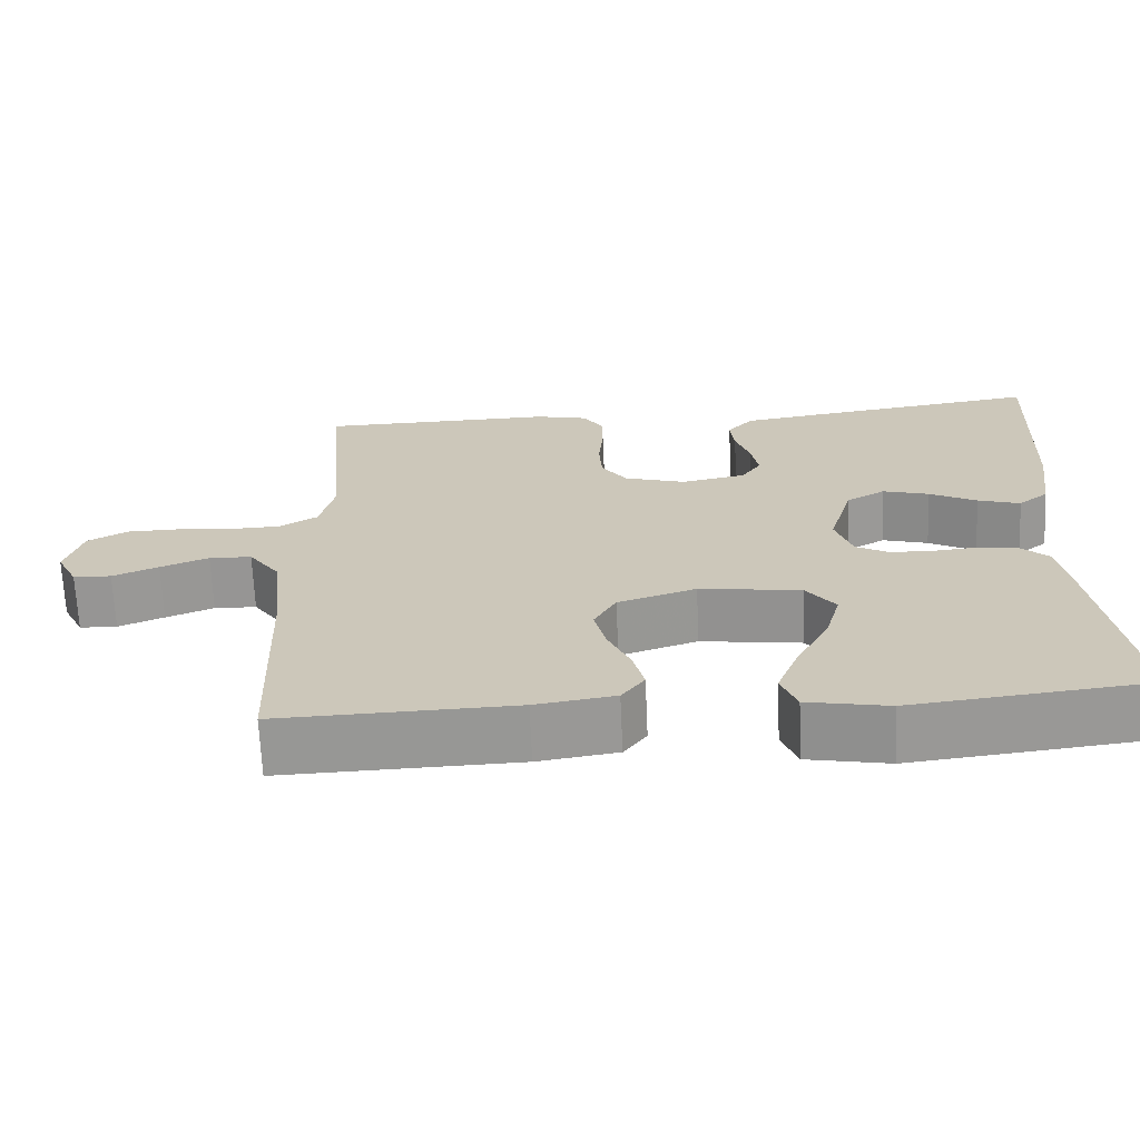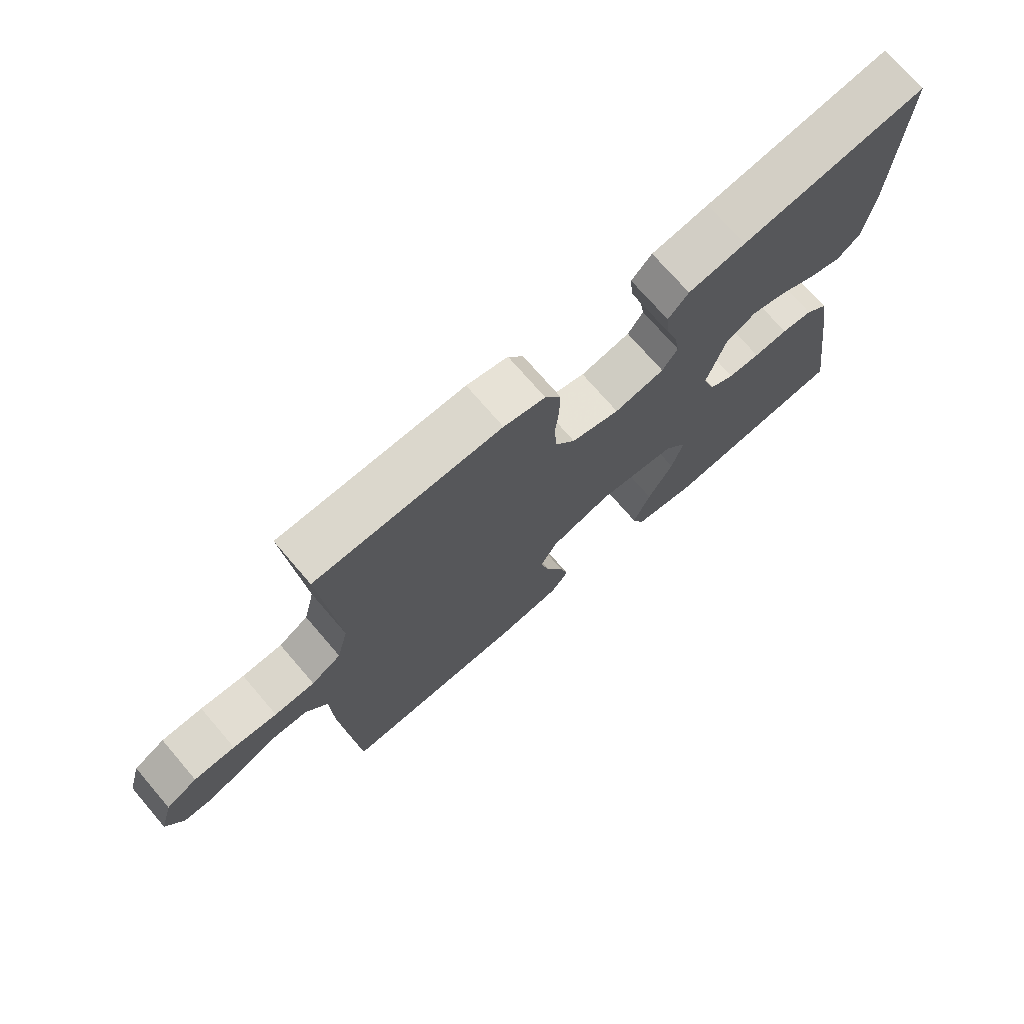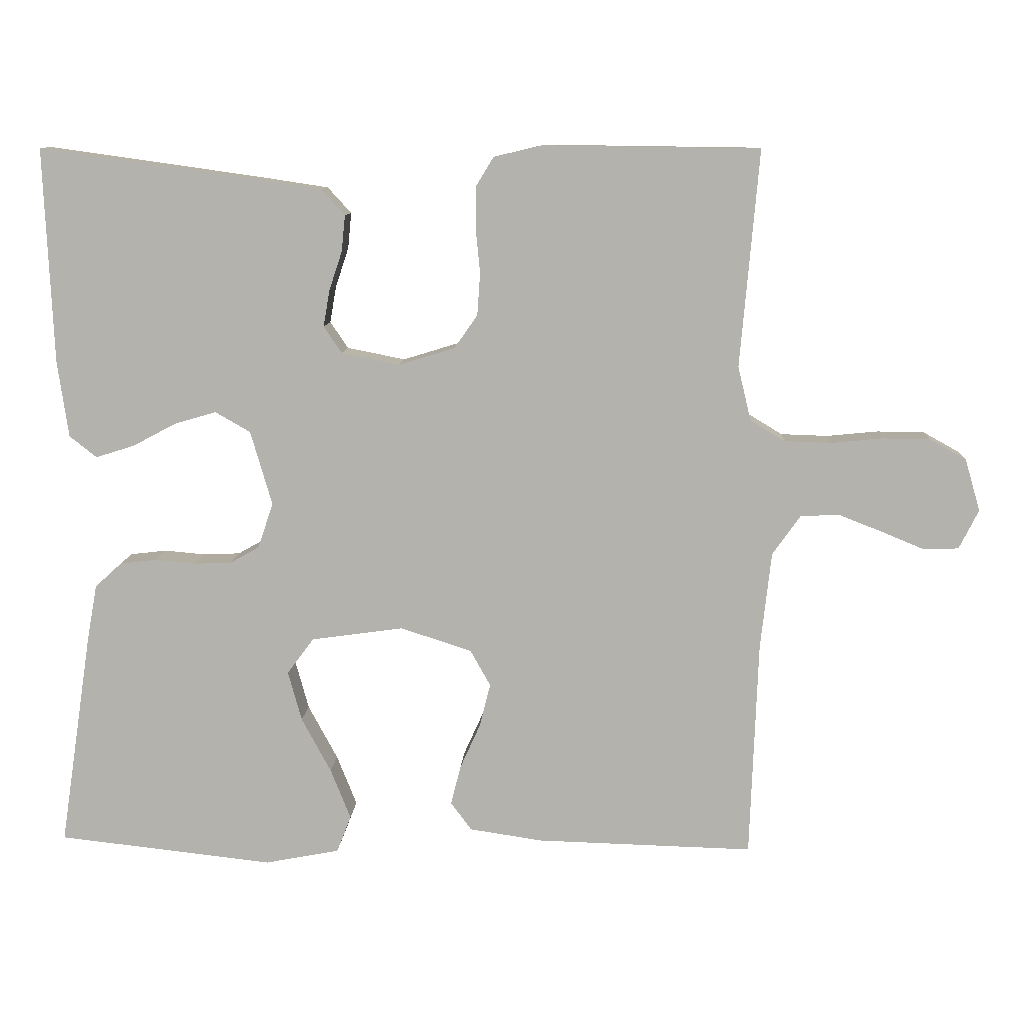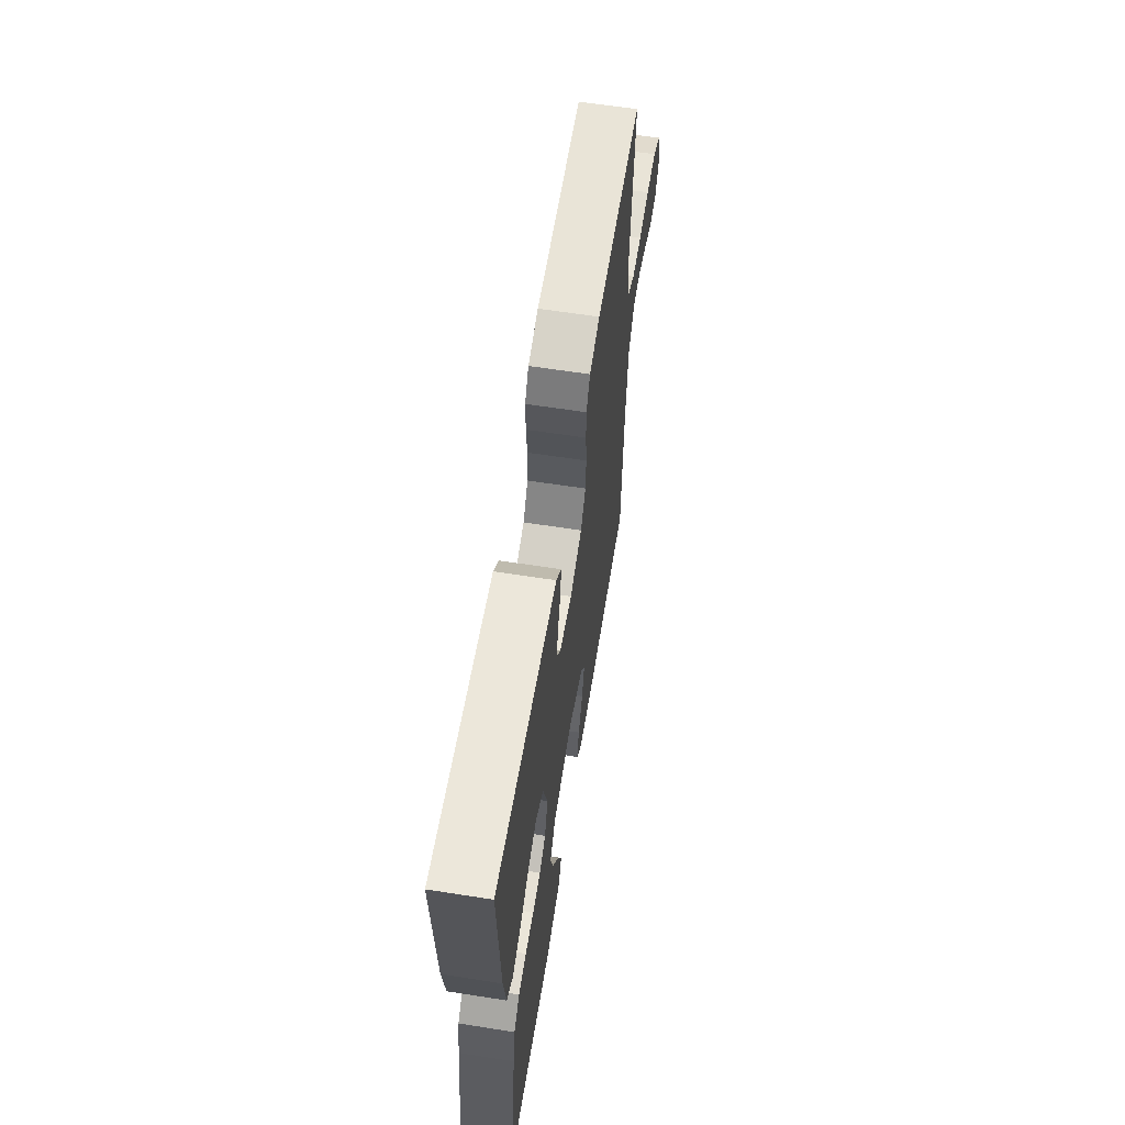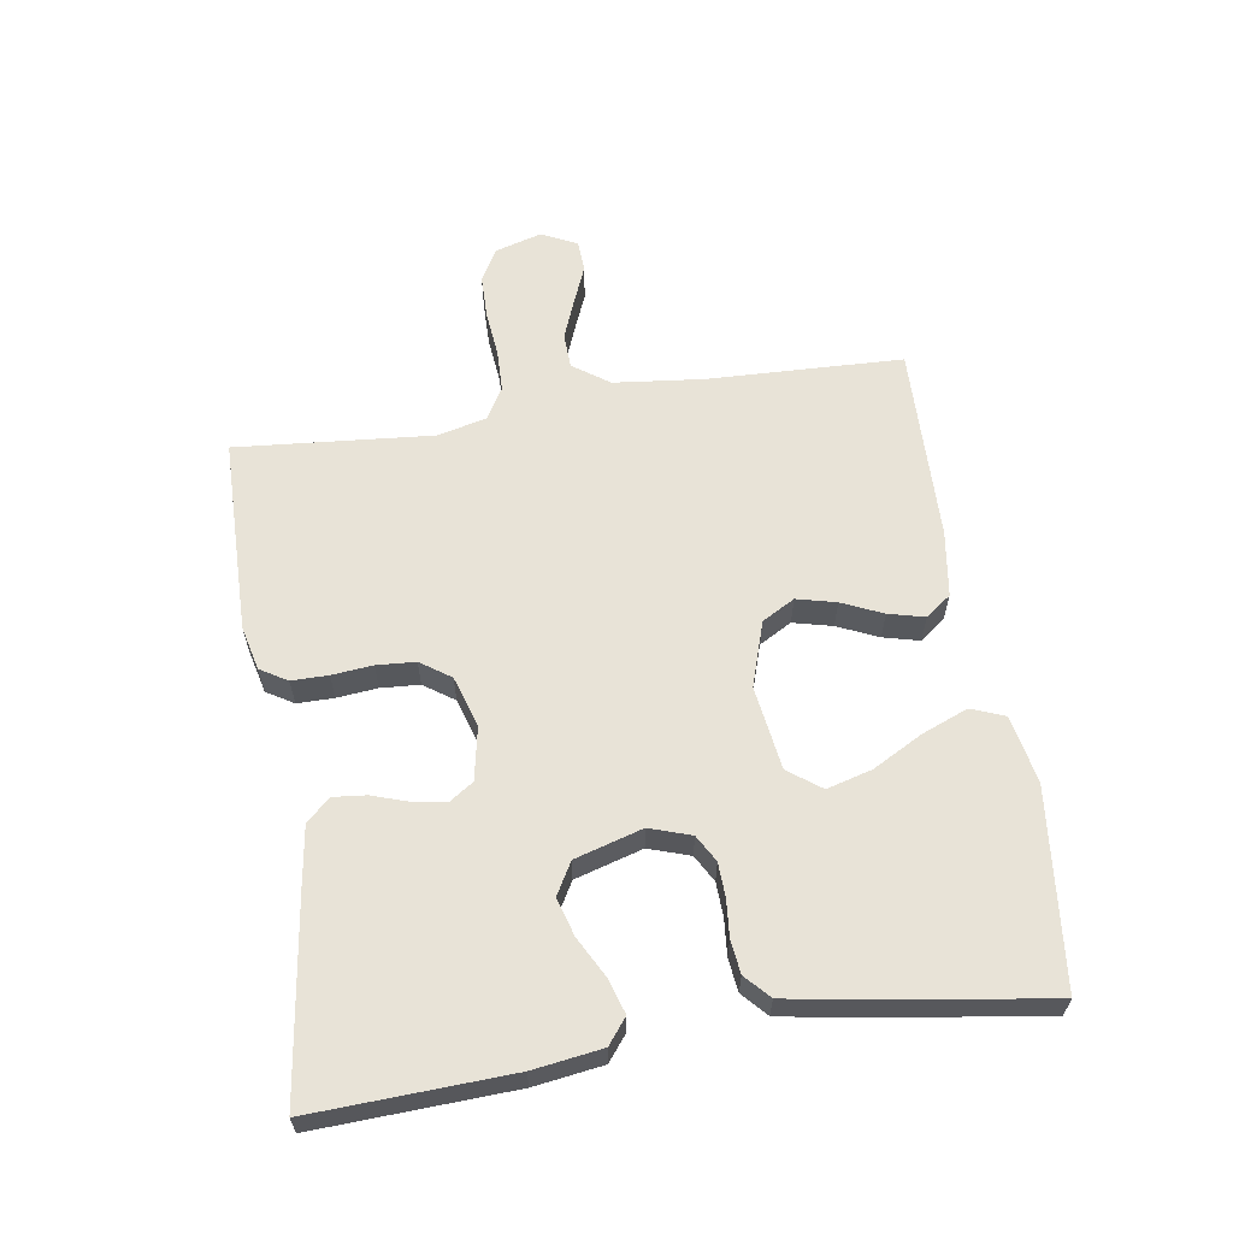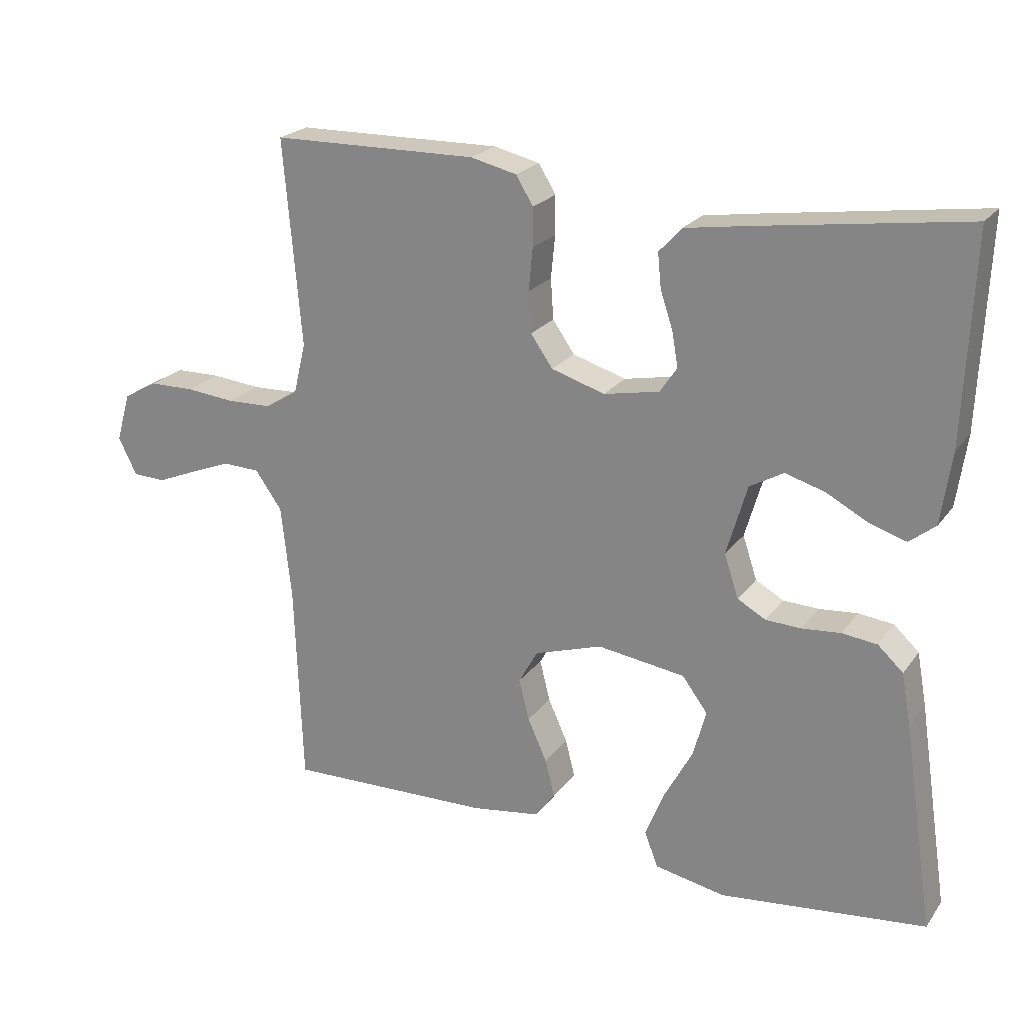
<metadata>
{"format":"obj","ext":"obj","renderer":"f3d","projection":"perspective","resolution":1024,"background":"white","views":[{"elev":-67.9,"azim":2.6,"up":"+Z"},{"elev":72.6,"azim":-40.7,"up":"+Z"},{"elev":10.0,"azim":-176.8,"up":"+Z"},{"elev":62.0,"azim":99.0,"up":"+Z"},{"elev":61.5,"azim":81.1,"up":"+Y"},{"elev":22.4,"azim":26.5,"up":"+Z"}]}
</metadata>
<code>
v 0.5 0.07 0.5
v 0.487 0.07 0.2
v 0.472 0.07 0.095
v 0.434 0.07 0.065
v 0.38 0.07 0.082
v 0.32 0.07 0.114
v 0.262 0.07 0.131
v 0.213 0.07 0.103
v 0.183 0.07 0
v 0.204 0.07 -0.063
v 0.245 0.07 -0.086
v 0.297 0.07 -0.088
v 0.353 0.07 -0.083
v 0.404 0.07 -0.089
v 0.441 0.07 -0.123
v 0.455 0.07 -0.2
v 0.5 0.07 -0.5
v 0.2 0.07 -0.533
v 0.097 0.07 -0.513
v 0.077 0.07 -0.462
v 0.105 0.07 -0.392
v 0.146 0.07 -0.316
v 0.165 0.07 -0.247
v 0.128 0.07 -0.197
v 0 0.07 -0.179
v -0.099 0.07 -0.211
v -0.127 0.07 -0.261
v -0.112 0.07 -0.321
v -0.084 0.07 -0.383
v -0.07 0.07 -0.438
v -0.099 0.07 -0.477
v -0.2 0.07 -0.492
v -0.5 0.07 -0.5
v -0.511 0.07 -0.2
v -0.526 0.07 -0.065
v -0.565 0.07 -0.01
v -0.619 0.07 -0.008
v -0.68 0.07 -0.032
v -0.738 0.07 -0.056
v -0.786 0.07 -0.054
v -0.813 0.07 0
v -0.792 0.07 0.072
v -0.742 0.07 0.1
v -0.676 0.07 0.101
v -0.605 0.07 0.094
v -0.54 0.07 0.096
v -0.492 0.07 0.125
v -0.474 0.07 0.2
v -0.5 0.07 0.5
v -0.2 0.07 0.504
v -0.133 0.07 0.488
v -0.108 0.07 0.447
v -0.108 0.07 0.391
v -0.114 0.07 0.329
v -0.11 0.07 0.27
v -0.078 0.07 0.224
v 0 0.07 0.2
v 0.081 0.07 0.216
v 0.106 0.07 0.253
v 0.097 0.07 0.304
v 0.079 0.07 0.358
v 0.074 0.07 0.408
v 0.107 0.07 0.444
v 0.2 0.07 0.458
v 0.5 0 0.5
v 0.487 0 0.2
v 0.472 0 0.095
v 0.434 0 0.065
v 0.38 0 0.082
v 0.32 0 0.114
v 0.262 0 0.131
v 0.213 0 0.103
v 0.183 0 0
v 0.204 0 -0.063
v 0.245 0 -0.086
v 0.297 0 -0.088
v 0.353 0 -0.083
v 0.404 0 -0.089
v 0.441 0 -0.123
v 0.455 0 -0.2
v 0.5 0 -0.5
v 0.2 0 -0.533
v 0.097 0 -0.513
v 0.077 0 -0.462
v 0.105 0 -0.392
v 0.146 0 -0.316
v 0.165 0 -0.247
v 0.128 0 -0.197
v 0 0 -0.179
v -0.099 0 -0.211
v -0.127 0 -0.261
v -0.112 0 -0.321
v -0.084 0 -0.383
v -0.07 0 -0.438
v -0.099 0 -0.477
v -0.2 0 -0.492
v -0.5 0 -0.5
v -0.511 0 -0.2
v -0.526 0 -0.065
v -0.565 0 -0.01
v -0.619 0 -0.008
v -0.68 0 -0.032
v -0.738 0 -0.056
v -0.786 0 -0.054
v -0.813 0 0
v -0.792 0 0.072
v -0.742 0 0.1
v -0.676 0 0.101
v -0.605 0 0.094
v -0.54 0 0.096
v -0.492 0 0.125
v -0.474 0 0.2
v -0.5 0 0.5
v -0.2 0 0.504
v -0.133 0 0.488
v -0.108 0 0.447
v -0.108 0 0.391
v -0.114 0 0.329
v -0.11 0 0.27
v -0.078 0 0.224
v 0 0 0.2
v 0.081 0 0.216
v 0.106 0 0.253
v 0.097 0 0.304
v 0.079 0 0.358
v 0.074 0 0.408
v 0.107 0 0.444
v 0.2 0 0.458
f 4 5 6
f 3 4 6
f 2 3 6
f 1 2 6
f 64 1 6
f 63 64 6
f 62 63 6
f 61 62 6
f 60 61 6
f 59 60 6 7
f 58 59 7 8
f 57 58 8 9
f 56 57 9 10
f 52 53 54
f 51 52 54
f 50 51 54
f 49 50 54
f 48 49 54
f 47 48 54 55
f 46 47 55 56
f 43 44 45
f 42 43 45
f 41 42 45
f 40 41 45
f 39 40 45
f 38 39 45
f 37 38 45 46
f 36 37 46 56
f 32 33 34
f 31 32 34
f 30 31 34
f 29 30 34
f 28 29 34
f 27 28 34 35
f 35 36 56
f 27 35 56
f 26 27 56
f 20 21 22
f 19 20 22
f 18 19 22
f 17 18 22
f 16 17 22
f 15 16 22
f 14 15 22
f 13 14 22
f 12 13 22
f 11 12 22 23
f 10 11 23 24
f 25 26 56 10
f 10 24 25
f 70 69 68
f 70 68 67
f 70 67 66
f 70 66 65
f 70 65 128
f 70 128 127
f 70 127 126
f 70 126 125
f 70 125 124
f 71 70 124 123
f 72 71 123 122
f 73 72 122 121
f 74 73 121 120
f 118 117 116
f 118 116 115
f 118 115 114
f 118 114 113
f 118 113 112
f 119 118 112 111
f 120 119 111 110
f 109 108 107
f 109 107 106
f 109 106 105
f 109 105 104
f 109 104 103
f 109 103 102
f 110 109 102 101
f 120 110 101 100
f 98 97 96
f 98 96 95
f 98 95 94
f 98 94 93
f 98 93 92
f 99 98 92 91
f 120 100 99
f 120 99 91
f 120 91 90
f 86 85 84
f 86 84 83
f 86 83 82
f 86 82 81
f 86 81 80
f 86 80 79
f 86 79 78
f 86 78 77
f 86 77 76
f 87 86 76 75
f 88 87 75 74
f 74 120 90 89
f 89 88 74
f 1 65 66 2
f 2 66 67 3
f 3 67 68 4
f 4 68 69 5
f 5 69 70 6
f 6 70 71 7
f 7 71 72 8
f 8 72 73 9
f 9 73 74 10
f 10 74 75 11
f 11 75 76 12
f 12 76 77 13
f 13 77 78 14
f 14 78 79 15
f 15 79 80 16
f 16 80 81 17
f 17 81 82 18
f 18 82 83 19
f 19 83 84 20
f 20 84 85 21
f 21 85 86 22
f 22 86 87 23
f 23 87 88 24
f 24 88 89 25
f 25 89 90 26
f 26 90 91 27
f 27 91 92 28
f 28 92 93 29
f 29 93 94 30
f 30 94 95 31
f 31 95 96 32
f 32 96 97 33
f 33 97 98 34
f 34 98 99 35
f 35 99 100 36
f 36 100 101 37
f 37 101 102 38
f 38 102 103 39
f 39 103 104 40
f 40 104 105 41
f 41 105 106 42
f 42 106 107 43
f 43 107 108 44
f 44 108 109 45
f 45 109 110 46
f 46 110 111 47
f 47 111 112 48
f 48 112 113 49
f 49 113 114 50
f 50 114 115 51
f 51 115 116 52
f 52 116 117 53
f 53 117 118 54
f 54 118 119 55
f 55 119 120 56
f 56 120 121 57
f 57 121 122 58
f 58 122 123 59
f 59 123 124 60
f 60 124 125 61
f 61 125 126 62
f 62 126 127 63
f 63 127 128 64
f 64 128 65 1

</code>
